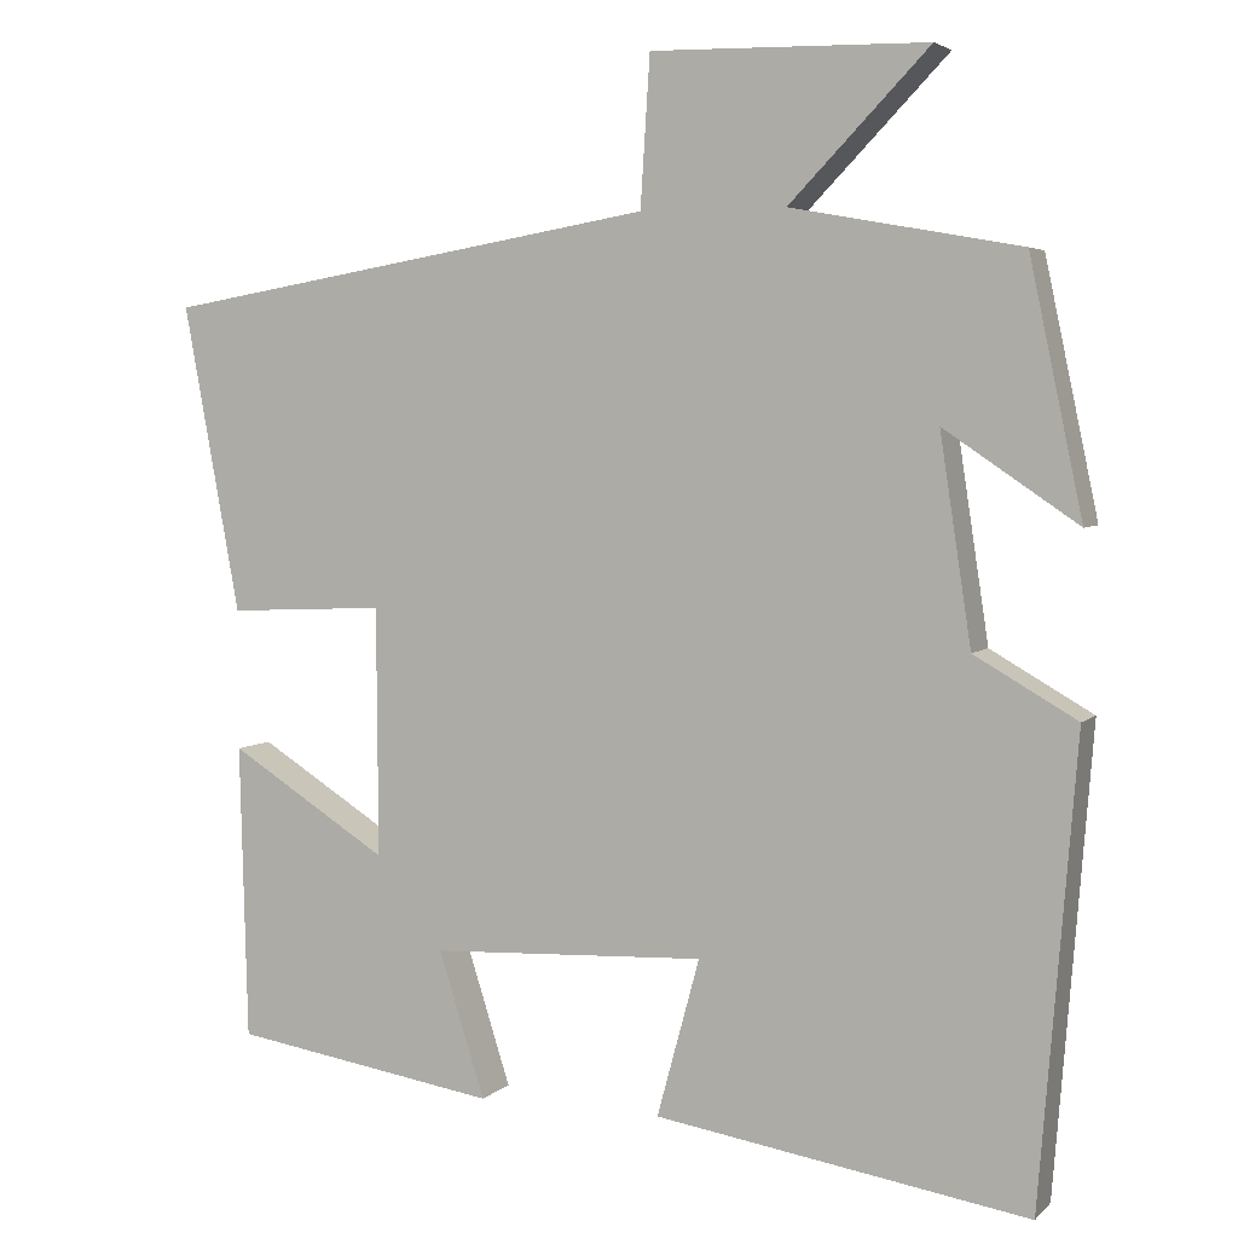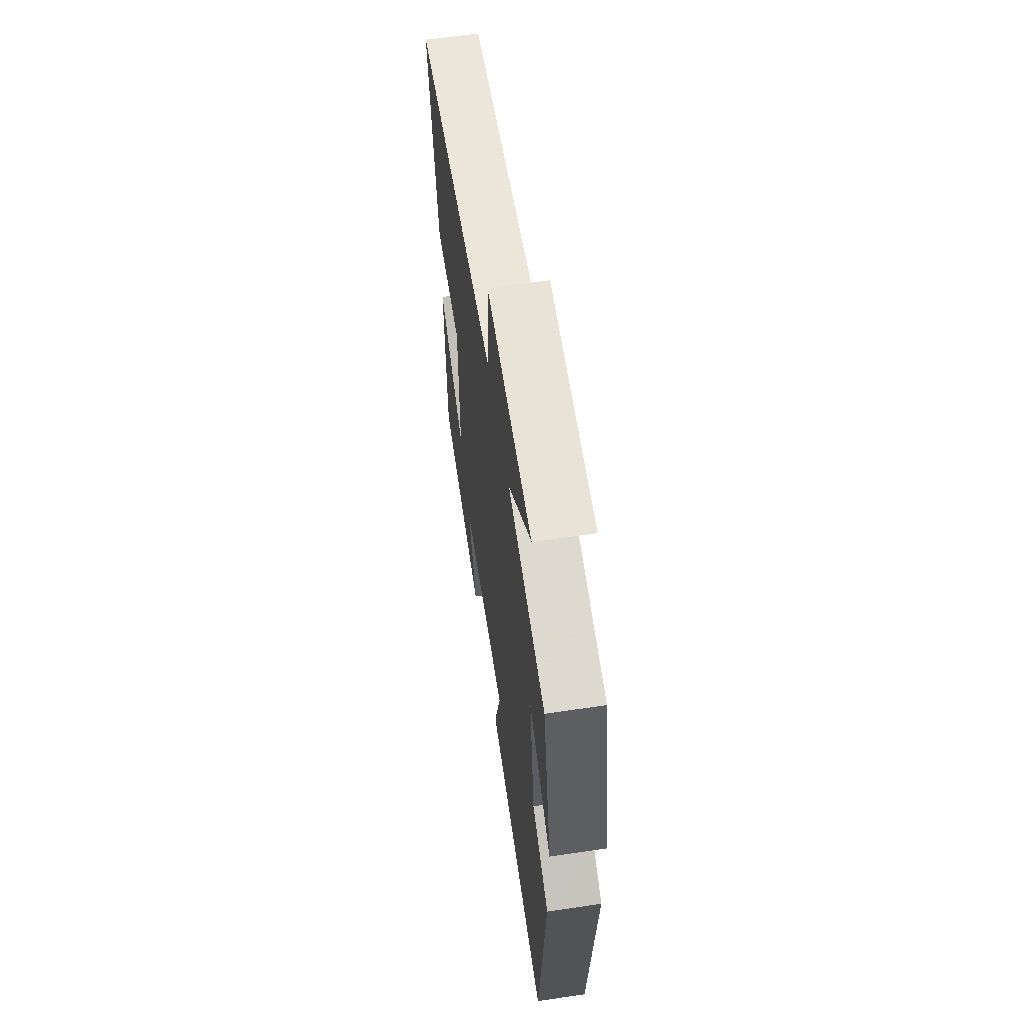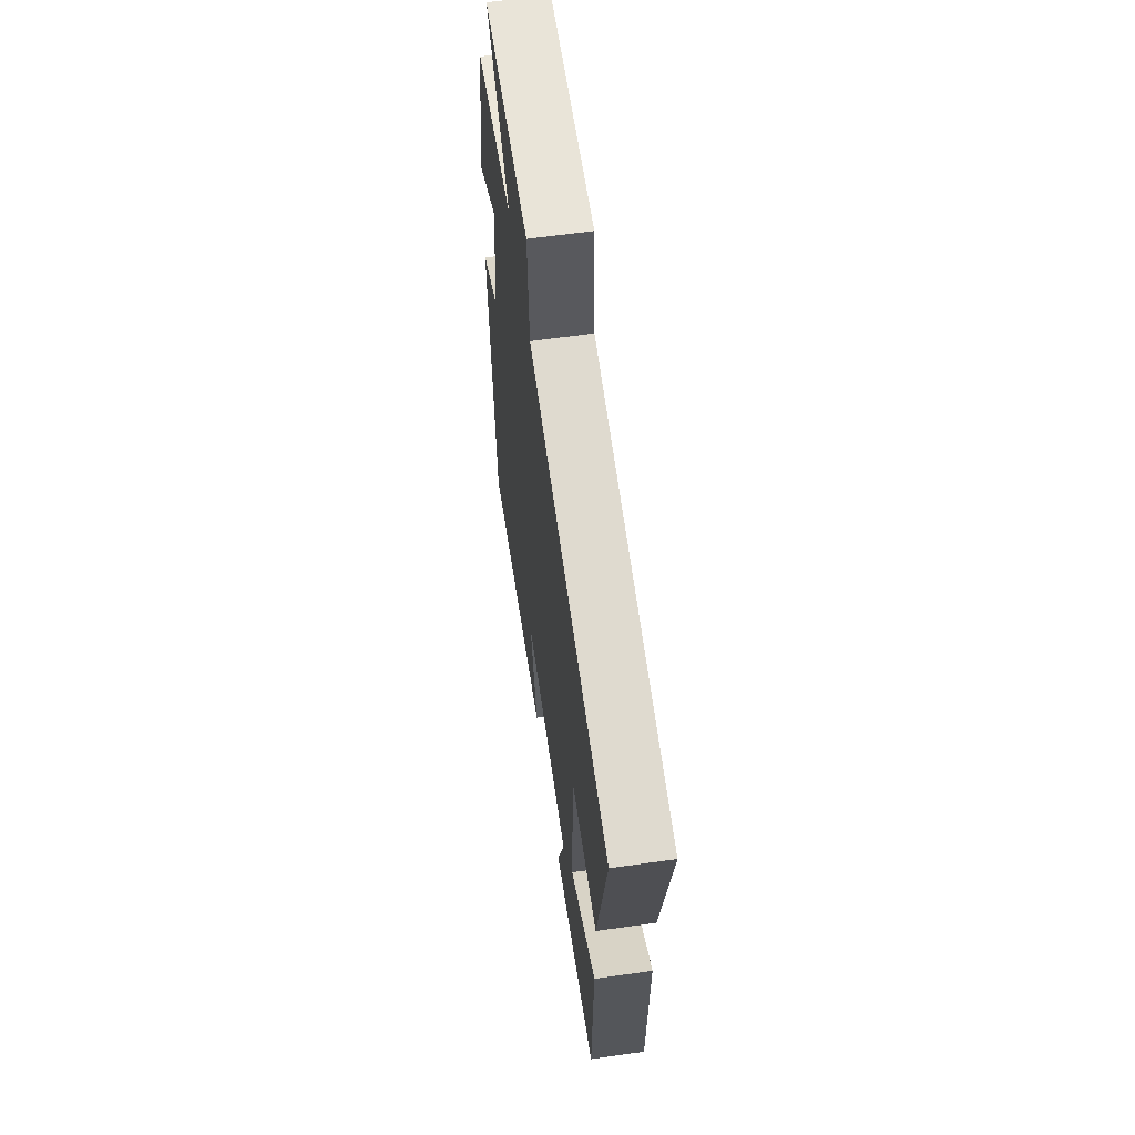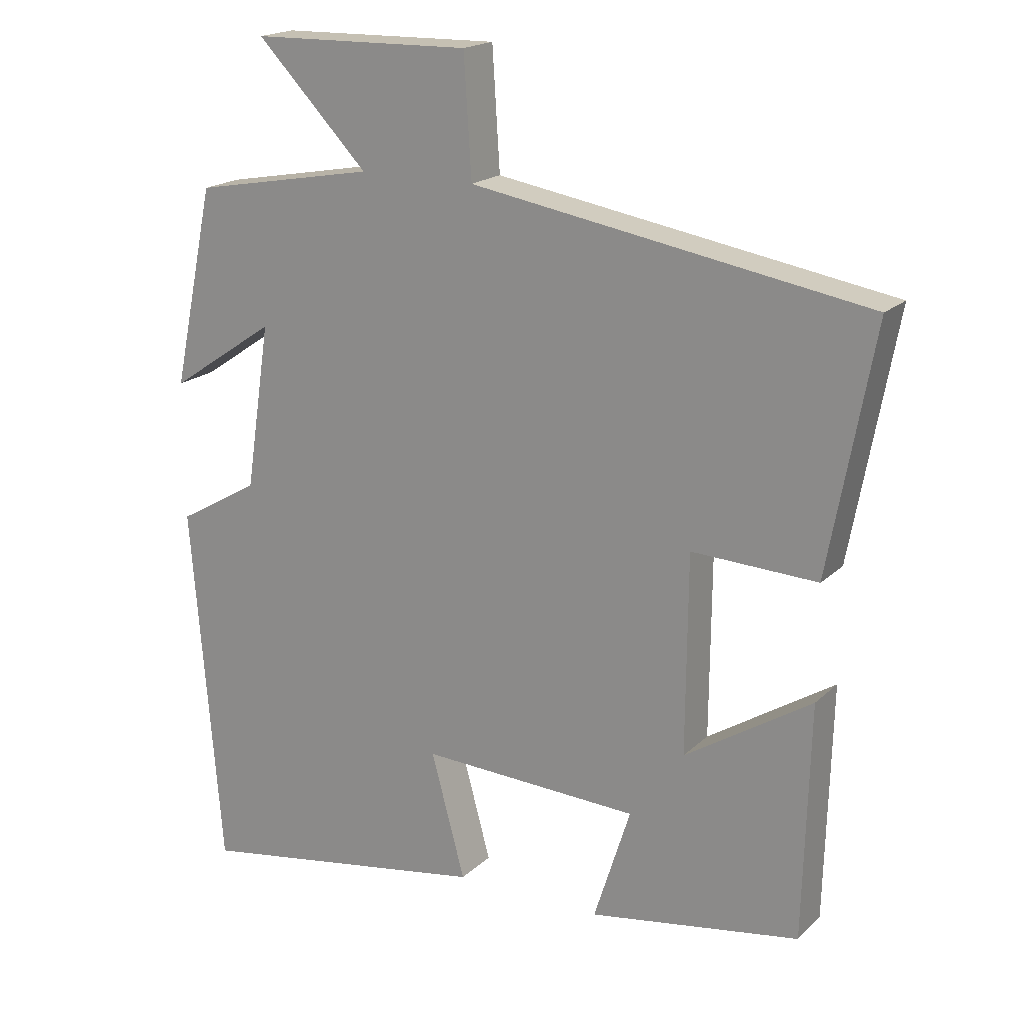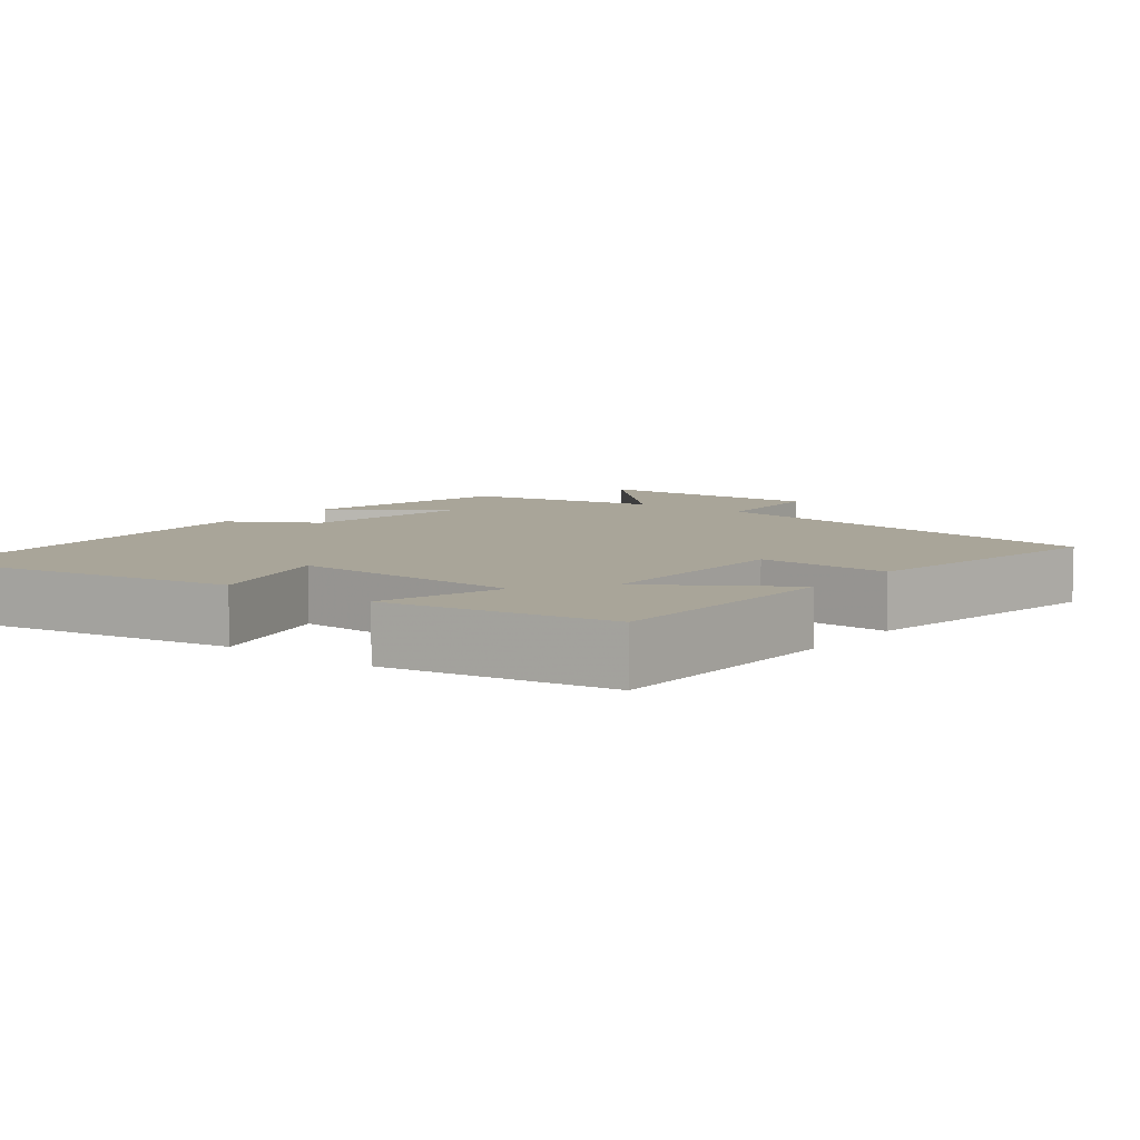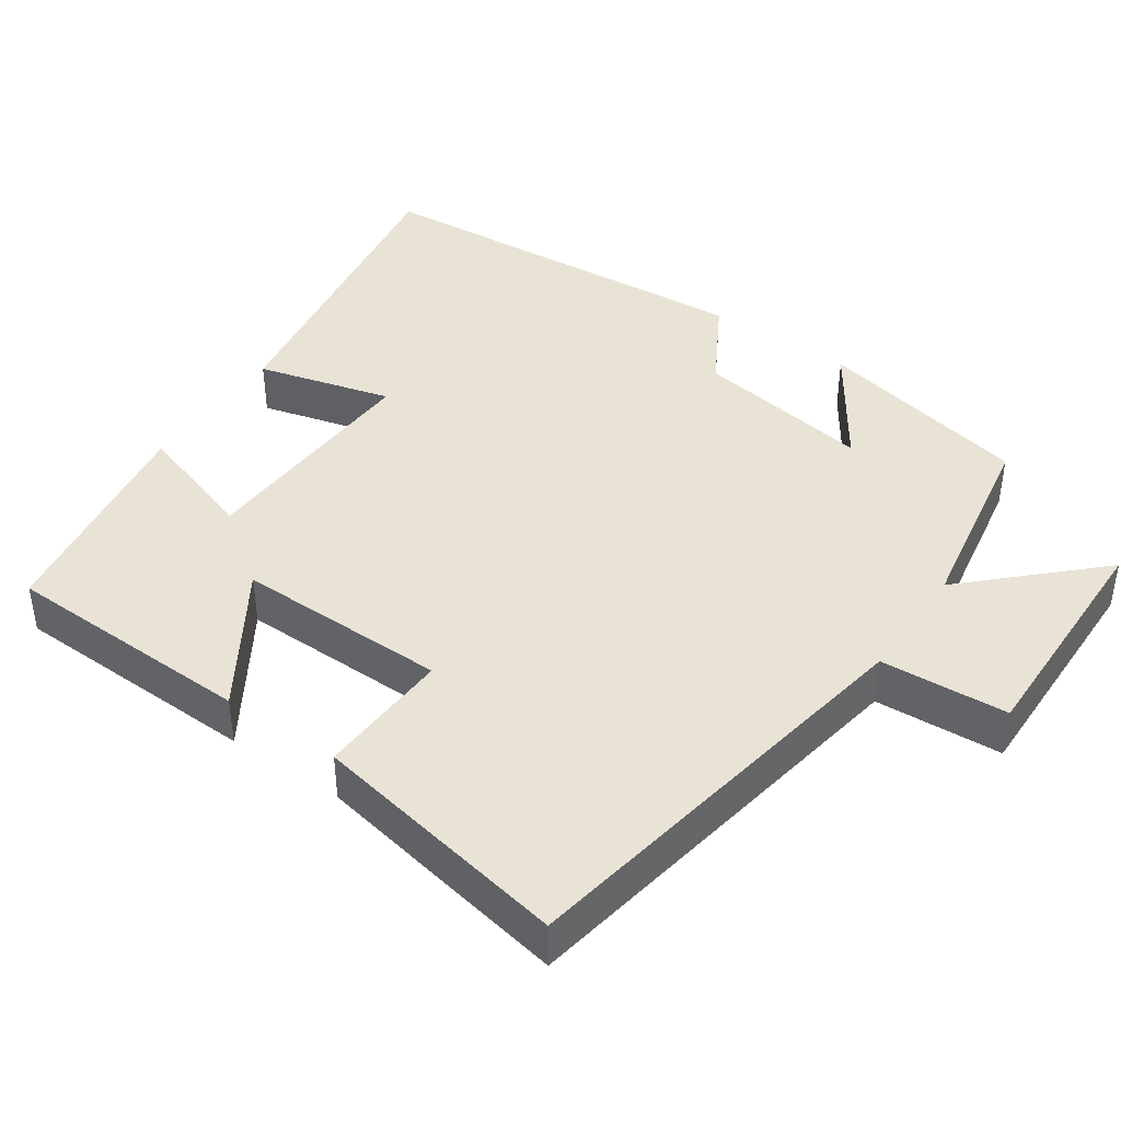
<metadata>
{"format":"obj","ext":"obj","renderer":"f3d","projection":"perspective","resolution":1024,"background":"white","views":[{"elev":4.3,"azim":22.3,"up":"+Z"},{"elev":61.5,"azim":81.4,"up":"+Z"},{"elev":61.7,"azim":-98.2,"up":"+Z"},{"elev":18.8,"azim":-149.1,"up":"+Z"},{"elev":7.4,"azim":-142.6,"up":"+Y"},{"elev":42.1,"azim":-55.3,"up":"+Y"}]}
</metadata>
<code>
v -0.491 0.07 -0.451
v -0.5 0.07 -0.112
v -0.317 0.07 -0.228
v -0.319 0.07 0.058
v -0.5 0.07 0.05
v -0.565 0.07 0.403
v 0.007 0.07 0.5
v 0.018 0.07 0.672
v 0.336 0.07 0.666
v 0.175 0.07 0.5
v 0.439 0.07 0.452
v 0.5 0.07 0.163
v 0.346 0.07 0.267
v 0.382 0.07 0.029
v 0.5 0.07 -0.039
v 0.457 0.07 -0.57
v 0.028 0.07 -0.5
v 0.077 0.07 -0.319
v -0.239 0.07 -0.333
v -0.186 0.07 -0.5
v -0.491 0 -0.451
v -0.5 0 -0.112
v -0.317 0 -0.228
v -0.319 0 0.058
v -0.5 0 0.05
v -0.565 0 0.403
v 0.007 0 0.5
v 0.018 0 0.672
v 0.336 0 0.666
v 0.175 0 0.5
v 0.439 0 0.452
v 0.5 0 0.163
v 0.346 0 0.267
v 0.382 0 0.029
v 0.5 0 -0.039
v 0.457 0 -0.57
v 0.028 0 -0.5
v 0.077 0 -0.319
v -0.239 0 -0.333
v -0.186 0 -0.5
f 19 20 1 2
f 15 16 17 18
f 14 15 18 19
f 13 14 19
f 10 11 12 13
f 10 13 19
f 7 8 9 10
f 4 5 6 7
f 3 4 7 10
f 19 2 3
f 3 10 19
f 22 21 40 39
f 38 37 36 35
f 39 38 35 34
f 39 34 33
f 33 32 31 30
f 39 33 30
f 30 29 28 27
f 27 26 25 24
f 30 27 24 23
f 23 22 39
f 39 30 23
f 1 21 22 2
f 2 22 23 3
f 3 23 24 4
f 4 24 25 5
f 5 25 26 6
f 6 26 27 7
f 7 27 28 8
f 8 28 29 9
f 9 29 30 10
f 10 30 31 11
f 11 31 32 12
f 12 32 33 13
f 13 33 34 14
f 14 34 35 15
f 15 35 36 16
f 16 36 37 17
f 17 37 38 18
f 18 38 39 19
f 19 39 40 20
f 20 40 21 1

</code>
